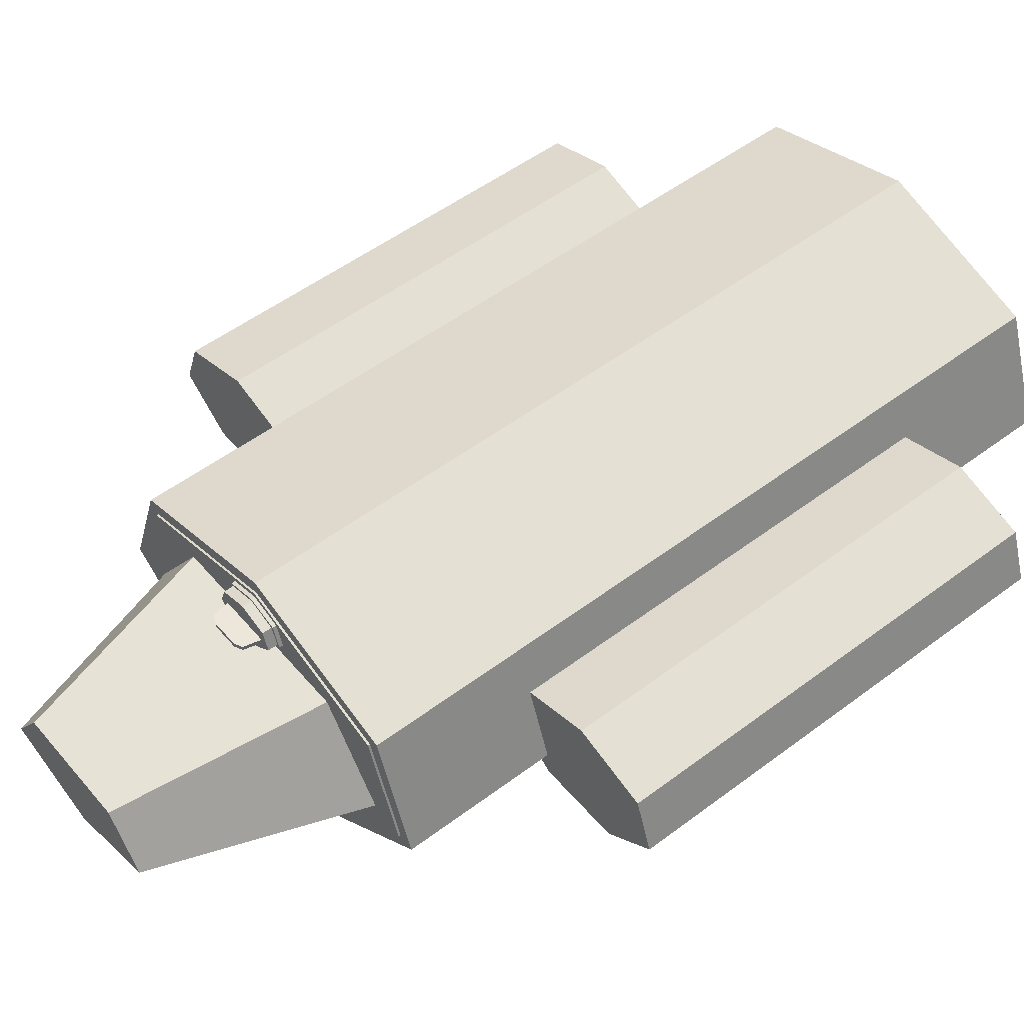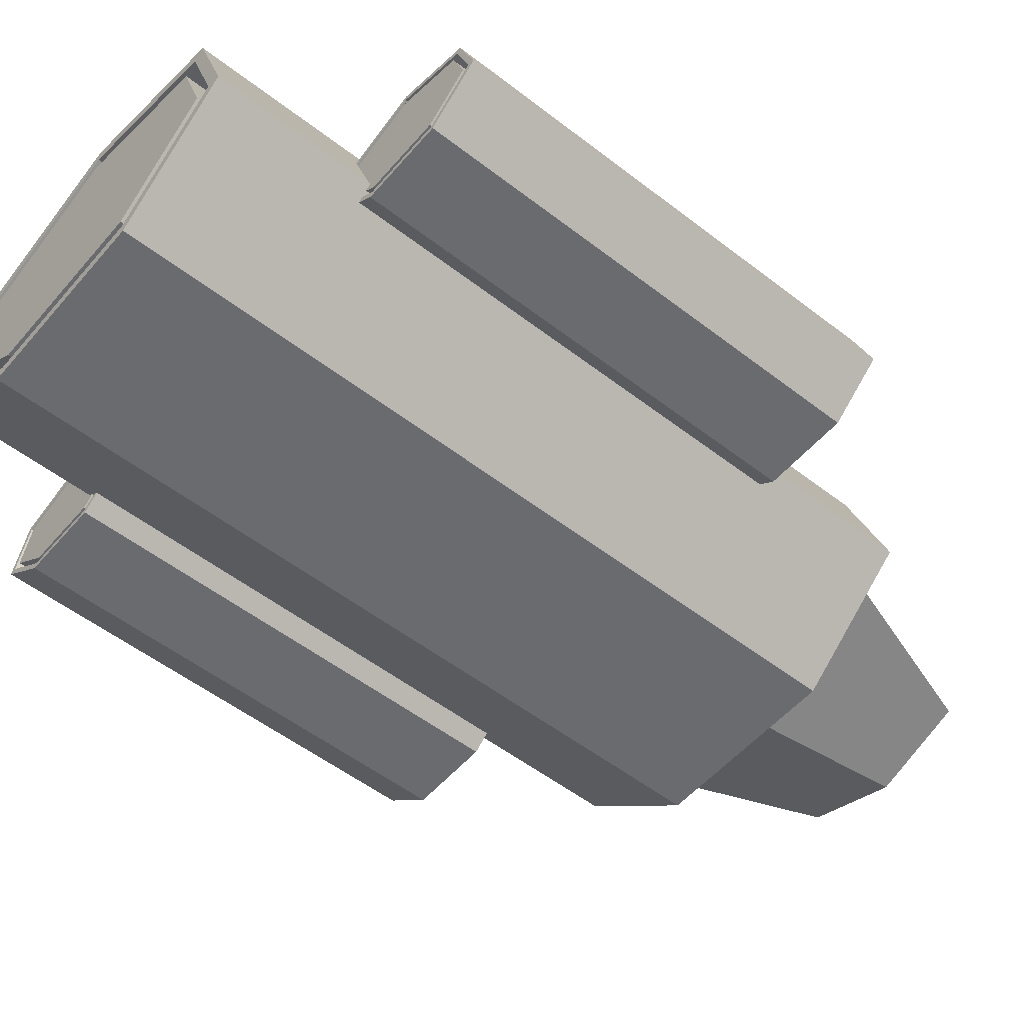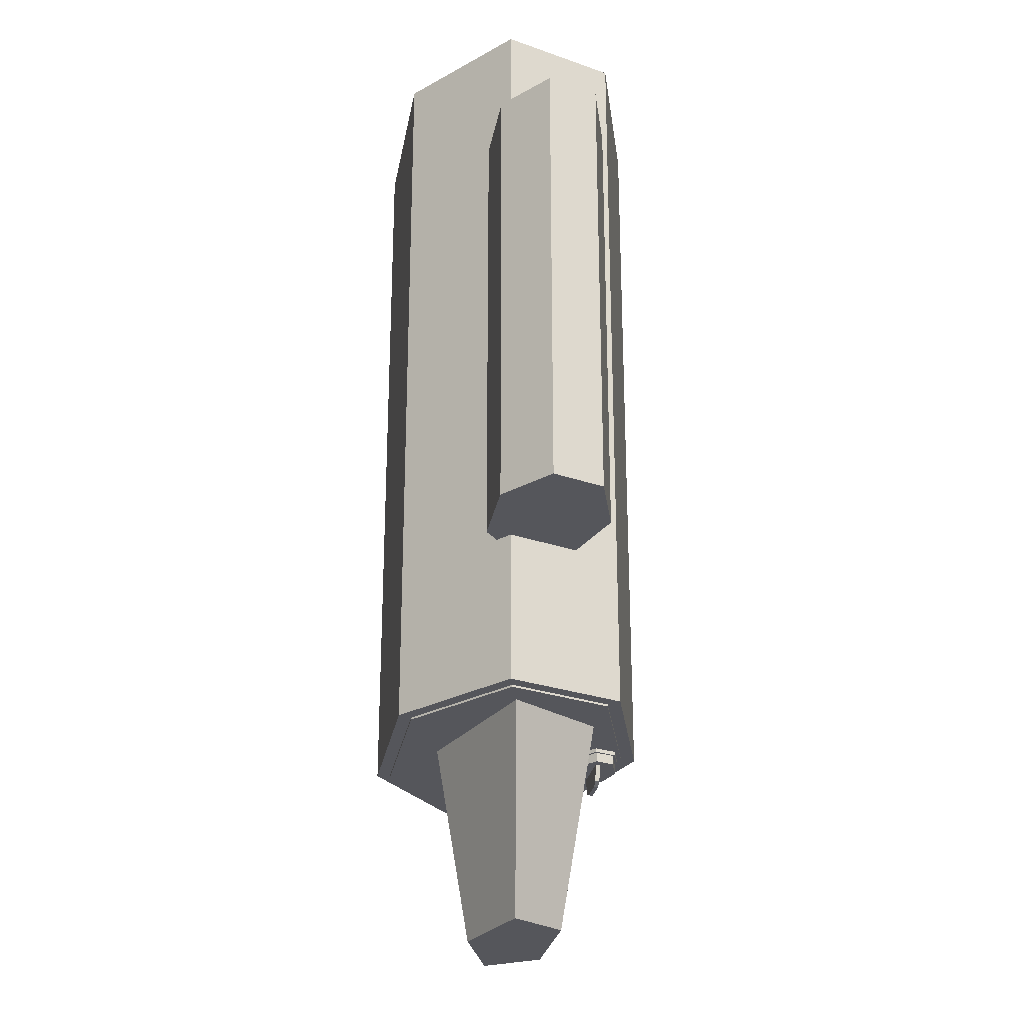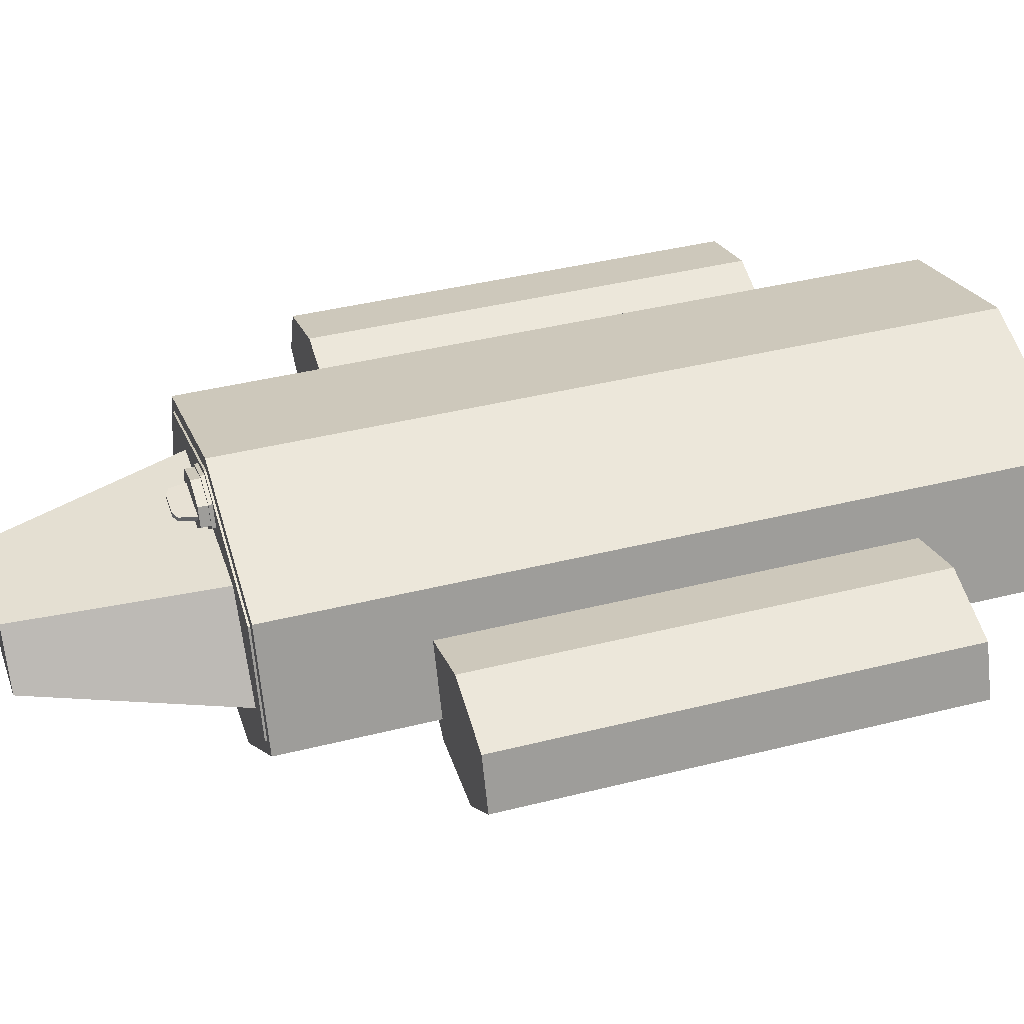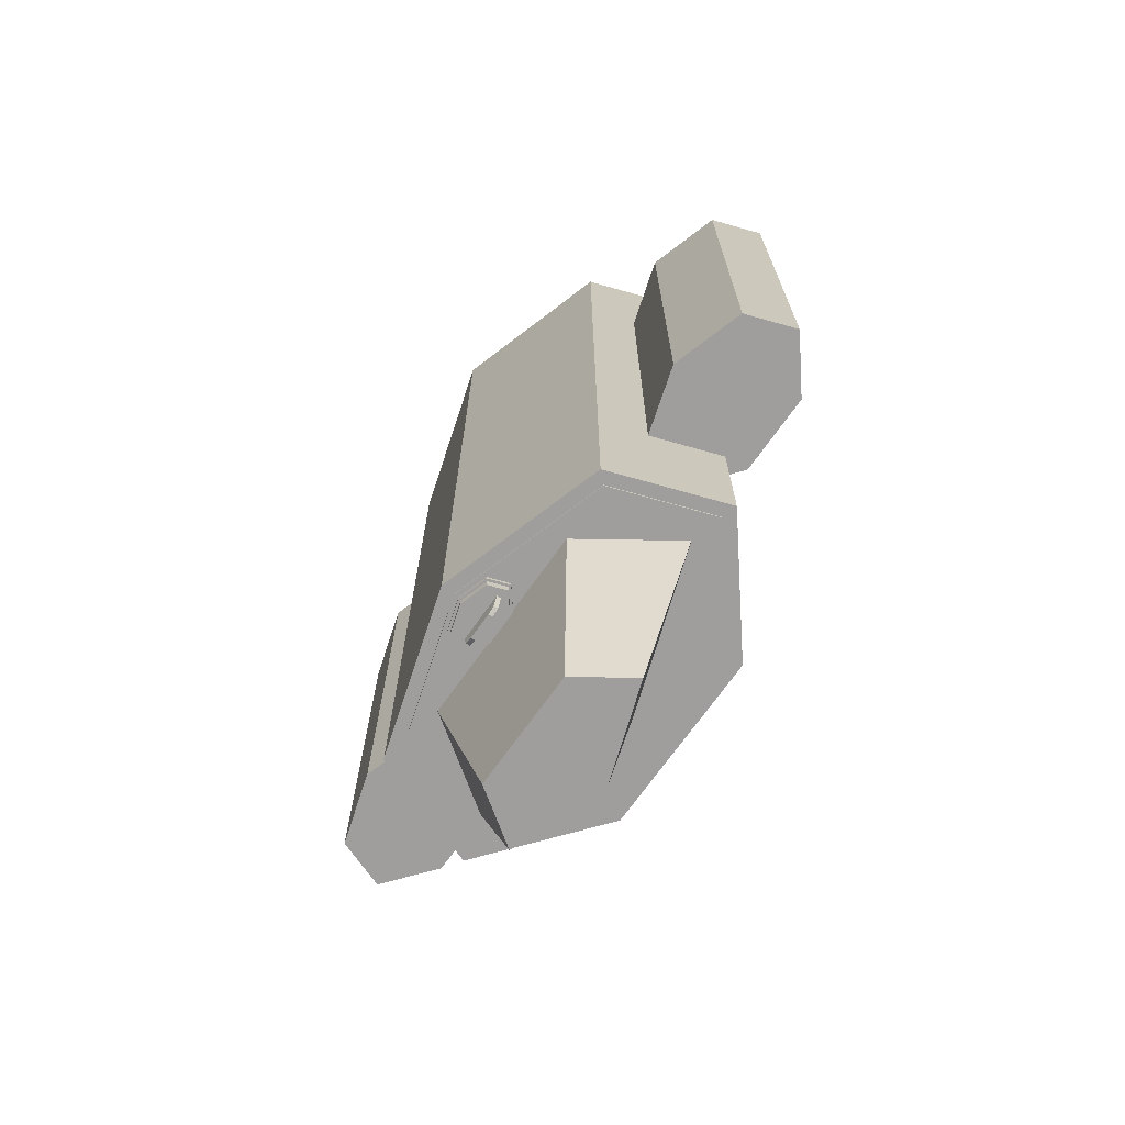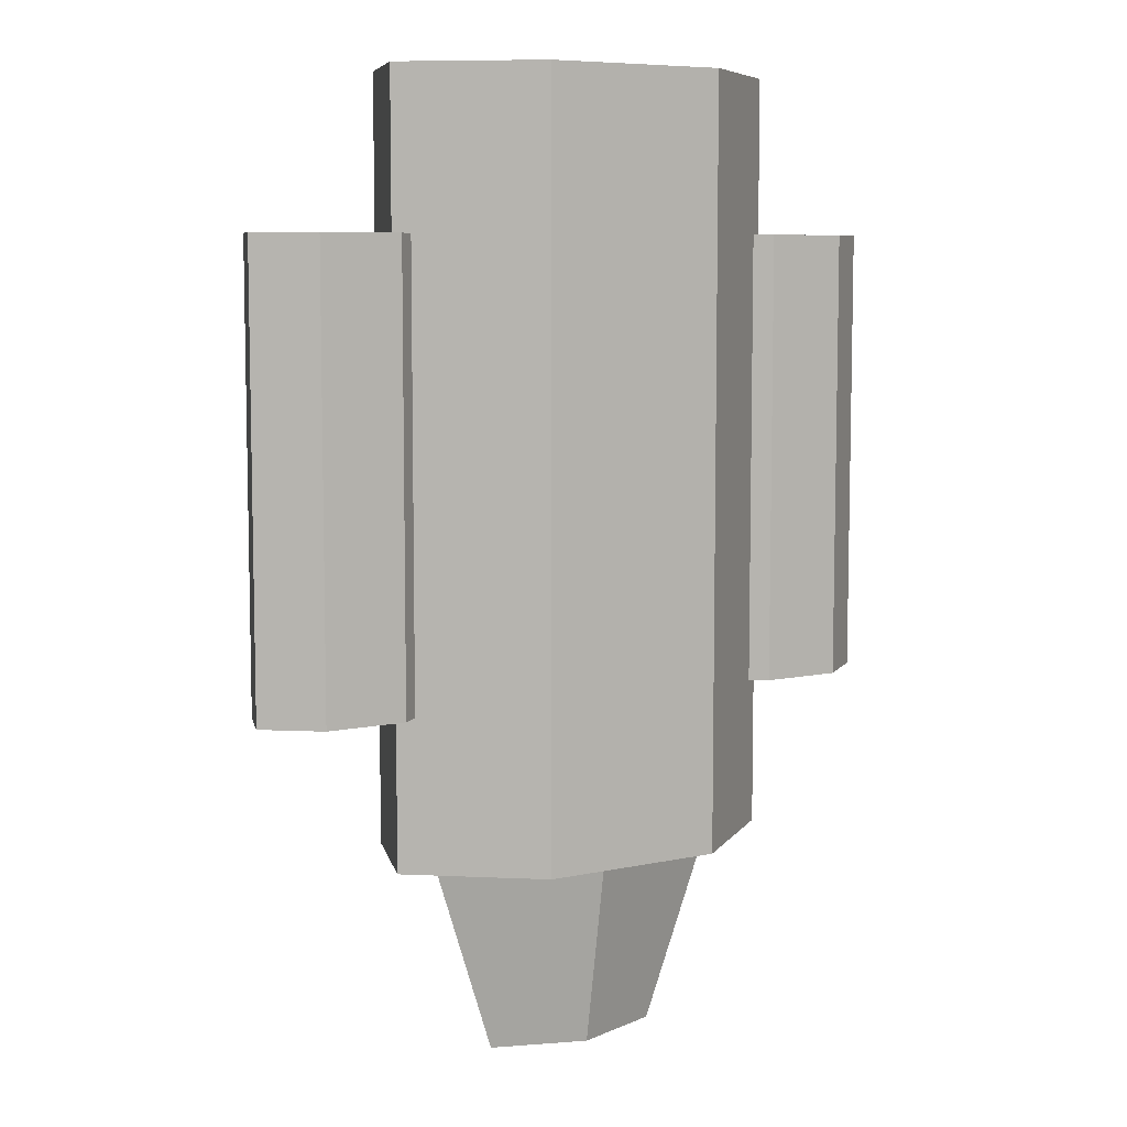
<metadata>
{"format":"obj","ext":"obj","renderer":"f3d","projection":"perspective","resolution":1024,"background":"white","views":[{"elev":52.2,"azim":-129.1,"up":"+Y"},{"elev":-53.3,"azim":50.4,"up":"+Y"},{"elev":-26.2,"azim":80.2,"up":"+Z"},{"elev":39.5,"azim":-107.5,"up":"+Y"},{"elev":-71.0,"azim":-125.4,"up":"+Z"},{"elev":7.5,"azim":-31.4,"up":"+Z"}]}
</metadata>
<code>
o Ship
v 0.0952 0.4729 -0.06621
v 0.0952 0.4707 0.1057
v 0.1234 0.4642 -0.06621
v 0.1218 0.4626 0.1057
v 0.1303 0.4447 -0.06621
v 0.1279 0.4454 0.1057
v 0.1108 0.4291 -0.06621
v 0.1101 0.4312 0.1057
v 0.07957 0.4291 -0.06621
v 0.08031 0.4312 0.1057
v 0.06008 0.4447 -0.06621
v 0.06254 0.4454 0.1057
v 0.06704 0.4642 -0.06621
v 0.06865 0.4626 0.1057
v 0.1234 0.4642 0.1057
v 0.0952 0.4729 0.1057
v 0.1303 0.4447 0.1057
v 0.1108 0.4291 0.1057
v 0.07957 0.4291 0.1057
v 0.06008 0.4447 0.1057
v 0.06704 0.4642 0.1057
v 0.12 0.4607 0.09988
v 0.0952 0.4684 0.09988
v 0.1252 0.4462 0.09988
v 0.1093 0.4334 0.09988
v 0.0811 0.4334 0.09988
v 0.06521 0.4462 0.09988
v 0.0704 0.4607 0.09988
v 0.1218 0.4626 0.09988
v 0.0952 0.4707 0.09988
v 0.1279 0.4454 0.09988
v 0.1101 0.4312 0.09988
v 0.08031 0.4312 0.09988
v 0.06254 0.4454 0.09988
v 0.06865 0.4626 0.09988
v 0.12 0.4607 0.1057
v 0.0952 0.4684 0.1057
v 0.1252 0.4462 0.1057
v 0.1093 0.4334 0.1057
v 0.0811 0.4334 0.1057
v 0.06521 0.4462 0.1057
v 0.0704 0.4607 0.1057
v -0.0952 0.4729 -0.06621
v -0.0952 0.4707 0.1057
v -0.1234 0.4642 -0.06621
v -0.1218 0.4626 0.1057
v -0.1303 0.4447 -0.06621
v -0.1279 0.4454 0.1057
v -0.1108 0.4291 -0.06621
v -0.1101 0.4312 0.1057
v -0.07957 0.4291 -0.06621
v -0.08031 0.4312 0.1057
v -0.06008 0.4447 -0.06621
v -0.06254 0.4454 0.1057
v -0.06704 0.4642 -0.06621
v -0.06865 0.4626 0.1057
v -0.1234 0.4642 0.1057
v -0.0952 0.4729 0.1057
v -0.1303 0.4447 0.1057
v -0.1108 0.4291 0.1057
v -0.07957 0.4291 0.1057
v -0.06008 0.4447 0.1057
v -0.06704 0.4642 0.1057
v -0.12 0.4607 0.09988
v -0.0952 0.4684 0.09988
v -0.1252 0.4462 0.09988
v -0.1093 0.4334 0.09988
v -0.0811 0.4334 0.09988
v -0.06521 0.4462 0.09988
v -0.0704 0.4607 0.09988
v -0.1218 0.4626 0.09988
v -0.0952 0.4707 0.09988
v -0.1279 0.4454 0.09988
v -0.1101 0.4312 0.09988
v -0.08031 0.4312 0.09988
v -0.06254 0.4454 0.09988
v -0.06865 0.4626 0.09988
v -0.12 0.4607 0.1057
v -0.0952 0.4684 0.1057
v -0.1252 0.4462 0.1057
v -0.1093 0.4334 0.1057
v -0.0811 0.4334 0.1057
v -0.06521 0.4462 0.1057
v -0.0704 0.4607 0.1057
v -0 0.4965 -0.1237
v -0 0.4967 0.1644
v 0.05945 0.4782 -0.1237
v 0.05962 0.4784 0.1644
v 0.07307 0.44 -0.1237
v 0.07334 0.4399 0.1644
v 0.03337 0.4081 -0.1237
v 0.03345 0.4079 0.1644
v -0.03337 0.4081 -0.1237
v -0.03345 0.4079 0.1644
v -0.07307 0.44 -0.1237
v -0.07334 0.4399 0.1644
v -0.05945 0.4782 -0.1237
v -0.05962 0.4784 0.1644
v 0.06324 0.4821 0.1644
v -0 0.5016 0.1644
v 0.07887 0.4383 0.1644
v 0.0351 0.4032 0.1644
v -0.0351 0.4032 0.1644
v -0.07887 0.4383 0.1644
v -0.06324 0.4821 0.1644
v 0.0555 0.4741 0.1464
v -0 0.4912 0.1464
v 0.06704 0.4417 0.1464
v 0.03157 0.4132 0.1464
v -0.03157 0.4132 0.1464
v -0.06704 0.4417 0.1464
v -0.0555 0.4741 0.1464
v 0.05962 0.4784 0.1464
v -0 0.4967 0.1464
v 0.07334 0.4399 0.1464
v 0.03345 0.4079 0.1464
v -0.03345 0.4079 0.1464
v -0.07334 0.4399 0.1464
v -0.05962 0.4784 0.1464
v 0.0555 0.4741 0.1644
v -0 0.4912 0.1644
v 0.06704 0.4417 0.1644
v 0.03157 0.4132 0.1644
v -0.03157 0.4132 0.1644
v -0.06704 0.4417 0.1644
v -0.0555 0.4741 0.1644
v 0 0.4938 -0.1259
v 0 0.4939 -0.05618
v 0.01069 0.4905 -0.1259
v 0.01077 0.4906 -0.05618
v 0.01312 0.4837 -0.1259
v 0.01324 0.4837 -0.05618
v 0.006005 0.478 -0.1259
v 0.006041 0.4779 -0.05618
v -0.006005 0.478 -0.1259
v -0.00604 0.4779 -0.05618
v -0.01312 0.4837 -0.1259
v -0.01324 0.4837 -0.05618
v -0.01069 0.4905 -0.1259
v -0.01077 0.4906 -0.05618
v 0.01142 0.4913 -0.05618
v 0 0.4948 -0.05618
v 0.01424 0.4834 -0.05618
v 0.006338 0.477 -0.05618
v -0.006337 0.477 -0.05618
v -0.01424 0.4834 -0.05618
v -0.01142 0.4913 -0.05618
v 0.01002 0.4898 -0.05944
v 0 0.4929 -0.05944
v 0.0121 0.484 -0.05944
v 0.005702 0.4788 -0.05944
v -0.005701 0.4788 -0.05944
v -0.0121 0.484 -0.05944
v -0.01002 0.4898 -0.05944
v 0.01077 0.4906 -0.05944
v 0 0.4939 -0.05944
v 0.01324 0.4837 -0.05944
v 0.006041 0.4779 -0.05944
v -0.00604 0.4779 -0.05944
v -0.01324 0.4837 -0.05944
v -0.01077 0.4906 -0.05944
v 0.01002 0.4898 -0.05618
v 0 0.4929 -0.05618
v 0.0121 0.484 -0.05618
v 0.005702 0.4788 -0.05618
v -0.005701 0.4788 -0.05618
v -0.0121 0.484 -0.05618
v -0.01002 0.4898 -0.05618
v 0 0.4948 -0.1259
v 0.01142 0.4913 -0.1259
v 0.01424 0.4834 -0.1259
v 0.006338 0.477 -0.1259
v -0.006337 0.477 -0.1259
v -0.01424 0.4834 -0.1259
v -0.01142 0.4913 -0.1259
v 0 0.4938 -0.1294
v 0.01069 0.4905 -0.1294
v 0.01312 0.4837 -0.1294
v 0.006005 0.478 -0.1294
v -0.006005 0.478 -0.1294
v -0.01312 0.4837 -0.1294
v -0.01069 0.4905 -0.1294
v 0.008033 0.484 -0.1358
v 0.008033 0.4856 -0.1358
v 0.01002 0.484 -0.1271
v 0.01002 0.4856 -0.1271
v 0.004457 0.484 -0.1202
v 0.004457 0.4856 -0.1202
v -0.00446 0.484 -0.1202
v -0.00446 0.4856 -0.1202
v -0.01002 0.484 -0.1271
v -0.01002 0.4856 -0.1271
v -0.008035 0.484 -0.1358
v -0.008035 0.4856 -0.1358
v -0.005062 0.484 -0.1373
v 0.00506 0.484 -0.1373
v 0.00506 0.4856 -0.1373
v -0.005062 0.4856 -0.1373
v -0 0.5016 -0.1237
v 0.06324 0.4821 -0.1237
v 0.07887 0.4383 -0.1237
v 0.0351 0.4032 -0.1237
v -0.0351 0.4032 -0.1237
v -0.07887 0.4383 -0.1237
v -0.06324 0.4821 -0.1237
v -0 0.4982 -0.1237
v 0.06072 0.4795 -0.1237
v 0.075 0.4394 -0.1237
v 0.03395 0.4065 -0.1237
v -0.03395 0.4065 -0.1237
v -0.075 0.4394 -0.1237
v -0.06072 0.4795 -0.1237
v -0 0.4965 -0.1245
v 0.05945 0.4782 -0.1245
v 0.07307 0.44 -0.1245
v 0.03337 0.4081 -0.1245
v -0.03337 0.4081 -0.1245
v -0.07307 0.44 -0.1245
v -0.05945 0.4782 -0.1245
v 0 0.4214 -0.1169
v -0 0.4354 -0.1993
v 0.06337 0.4432 -0.1169
v 0.03518 0.4475 -0.1993
v 0.03916 0.4785 -0.1169
v 0.02174 0.4671 -0.1993
v -0.03916 0.4785 -0.1169
v -0.02174 0.4671 -0.1993
v -0.06337 0.4432 -0.1169
v -0.03518 0.4475 -0.1993
f 1 16 15 3
f 3 15 17 5
f 5 17 18 7
f 7 18 19 9
f 9 19 20 11
f 14 12 34 35
f 11 20 21 13
f 13 21 16 1
f 1 3 5 7 9 11 13
f 2 4 15 16
f 4 6 17 15
f 6 8 18 17
f 8 10 19 18
f 10 12 20 19
f 12 14 21 20
f 14 2 16 21
f 28 27 41 42
f 10 8 32 33
f 6 4 29 31
f 2 14 35 30
f 12 10 33 34
f 8 6 31 32
f 4 2 30 29
f 23 22 29 30
f 22 24 31 29
f 24 25 32 31
f 25 26 33 32
f 26 27 34 33
f 27 28 35 34
f 28 23 30 35
f 36 37 42 41 40 39 38
f 26 25 39 40
f 24 22 36 38
f 23 28 42 37
f 27 26 40 41
f 25 24 38 39
f 22 23 37 36
f 43 45 57 58
f 45 47 59 57
f 47 49 60 59
f 49 51 61 60
f 51 53 62 61
f 56 77 76 54
f 53 55 63 62
f 55 43 58 63
f 43 55 53 51 49 47 45
f 44 58 57 46
f 46 57 59 48
f 48 59 60 50
f 50 60 61 52
f 52 61 62 54
f 54 62 63 56
f 56 63 58 44
f 70 84 83 69
f 52 75 74 50
f 48 73 71 46
f 44 72 77 56
f 54 76 75 52
f 50 74 73 48
f 46 71 72 44
f 65 72 71 64
f 64 71 73 66
f 66 73 74 67
f 67 74 75 68
f 68 75 76 69
f 69 76 77 70
f 70 77 72 65
f 78 80 81 82 83 84 79
f 68 82 81 67
f 66 80 78 64
f 65 79 84 70
f 69 83 82 68
f 67 81 80 66
f 64 78 79 65
f 199 100 99 200
f 200 99 101 201
f 201 101 102 202
f 202 102 103 203
f 203 103 104 204
f 98 96 118 119
f 204 104 105 205
f 205 105 100 199
f 95 97 219 218
f 86 88 99 100
f 88 90 101 99
f 90 92 102 101
f 92 94 103 102
f 94 96 104 103
f 96 98 105 104
f 98 86 100 105
f 107 112 126 121
f 94 92 116 117
f 90 88 113 115
f 86 98 119 114
f 96 94 117 118
f 92 90 115 116
f 88 86 114 113
f 107 106 113 114
f 106 108 115 113
f 108 109 116 115
f 109 110 117 116
f 110 111 118 117
f 111 112 119 118
f 112 107 114 119
f 120 121 126 125 124 123 122
f 111 110 124 125
f 109 108 122 123
f 106 107 121 120
f 112 111 125 126
f 110 109 123 124
f 108 106 120 122
f 169 142 141 170
f 170 141 143 171
f 171 143 144 172
f 172 144 145 173
f 173 145 146 174
f 140 138 160 161
f 174 146 147 175
f 175 147 142 169
f 135 137 181 180
f 128 130 141 142
f 130 132 143 141
f 132 134 144 143
f 134 136 145 144
f 136 138 146 145
f 138 140 147 146
f 140 128 142 147
f 149 154 168 163
f 136 134 158 159
f 132 130 155 157
f 128 140 161 156
f 138 136 159 160
f 134 132 157 158
f 130 128 156 155
f 149 148 155 156
f 148 150 157 155
f 150 151 158 157
f 151 152 159 158
f 152 153 160 159
f 153 154 161 160
f 154 149 156 161
f 162 163 168 167 166 165 164
f 153 152 166 167
f 151 150 164 165
f 148 149 163 162
f 154 153 167 168
f 152 151 165 166
f 150 148 162 164
f 129 127 169 170
f 131 129 170 171
f 133 131 171 172
f 135 133 172 173
f 137 135 173 174
f 139 137 174 175
f 127 139 175 169
f 176 177 178 179 180 181 182
f 131 133 179 178
f 127 129 177 176
f 137 139 182 181
f 133 135 180 179
f 129 131 178 177
f 139 127 176 182
f 193 194 198 195
f 183 184 186 185
f 185 186 188 187
f 187 188 190 189
f 189 190 192 191
f 191 192 194 193
f 184 197 198 194 192 190 188 186
f 196 197 184 183
f 195 198 197 196
f 195 196 183 185 187 189 191 193
f 207 206 199 200
f 208 207 200 201
f 209 208 201 202
f 210 209 202 203
f 211 210 203 204
f 212 211 204 205
f 206 212 205 199
f 87 85 206 207
f 89 87 207 208
f 91 89 208 209
f 93 91 209 210
f 95 93 210 211
f 97 95 211 212
f 85 97 212 206
f 213 214 215 216 217 218 219
f 91 93 217 216
f 87 89 215 214
f 97 85 213 219
f 93 95 218 217
f 89 91 216 215
f 85 87 214 213
f 220 221 223 222
f 222 223 225 224
f 224 225 227 226
f 223 221 229 227 225
f 226 227 229 228
f 228 229 221 220
f 220 222 224 226 228

</code>
